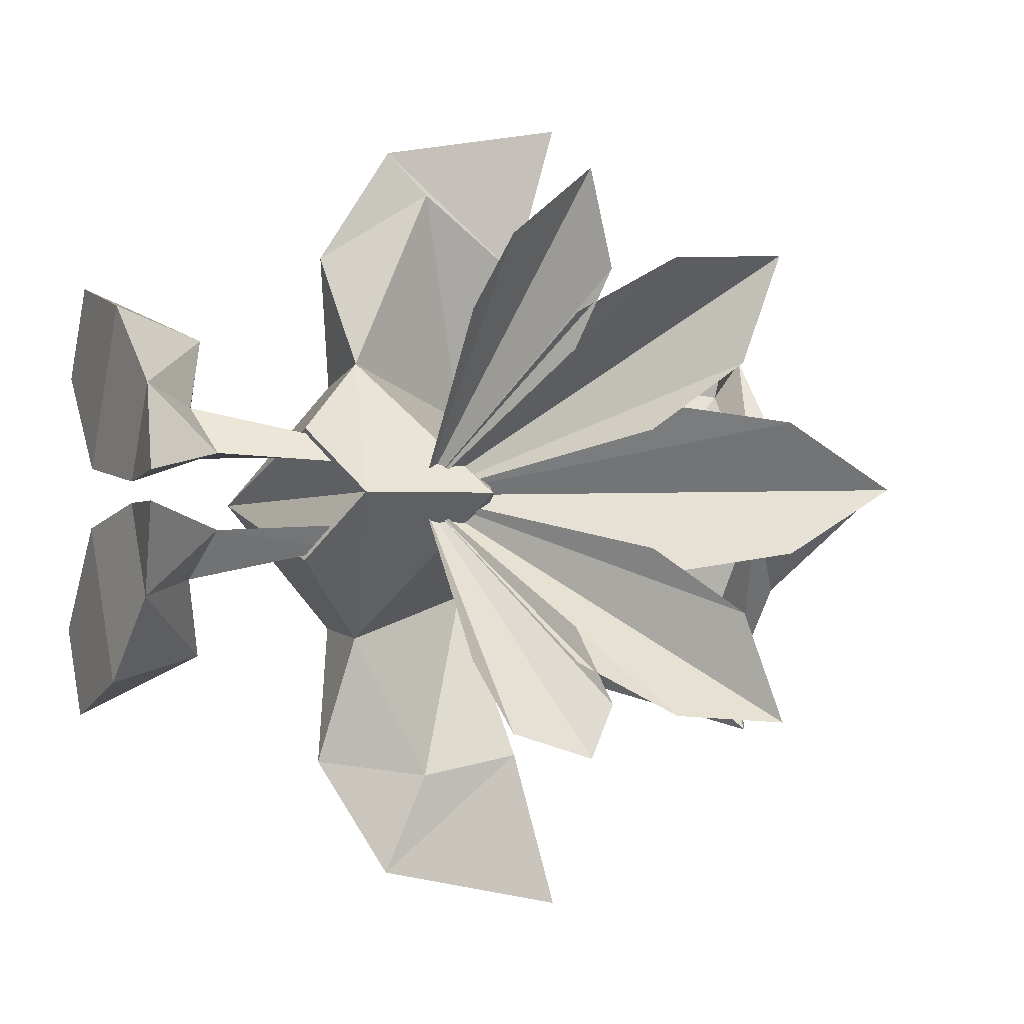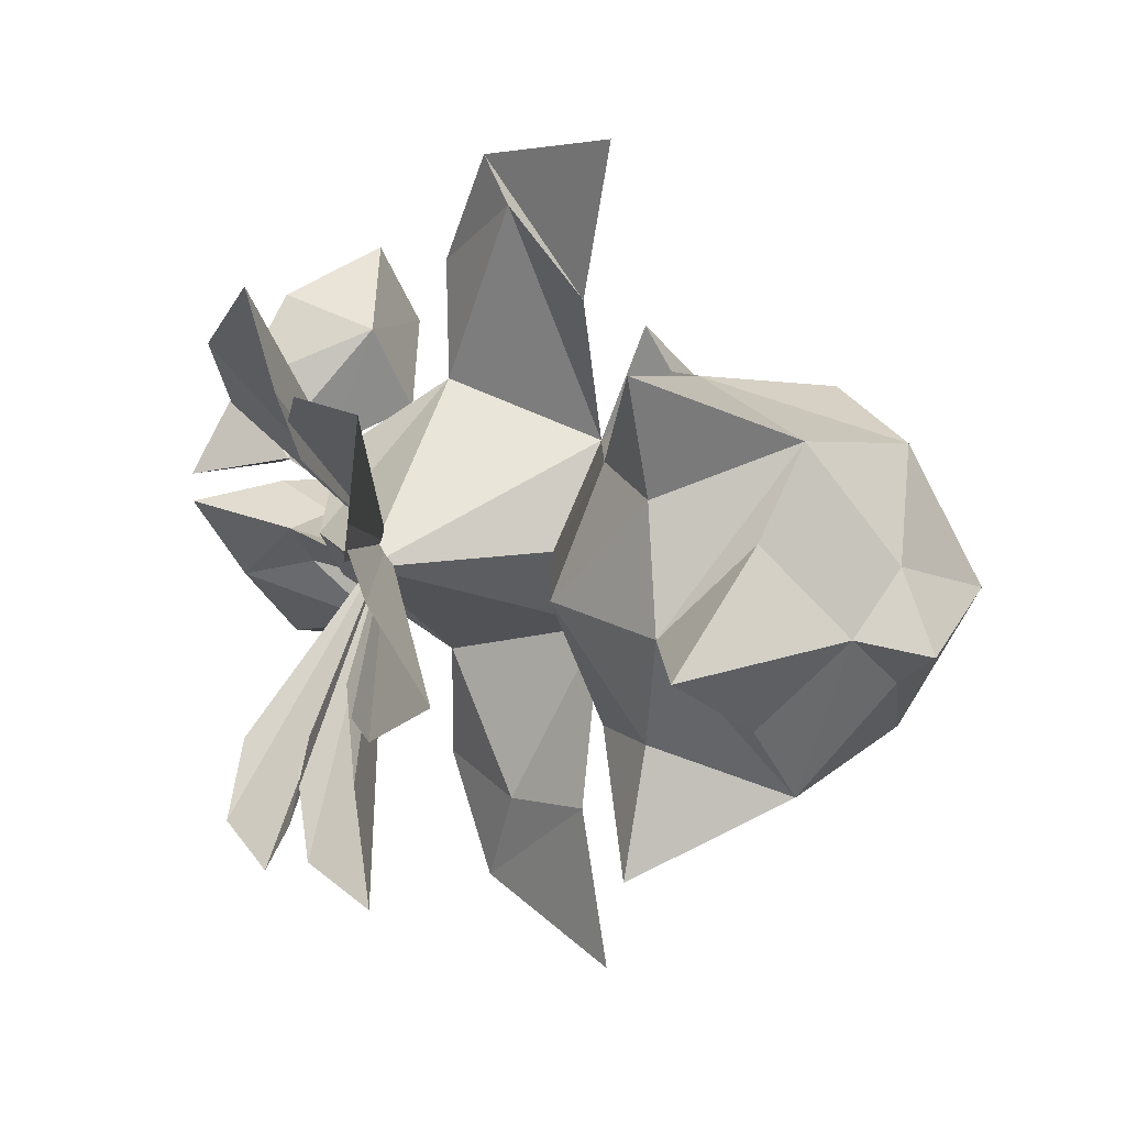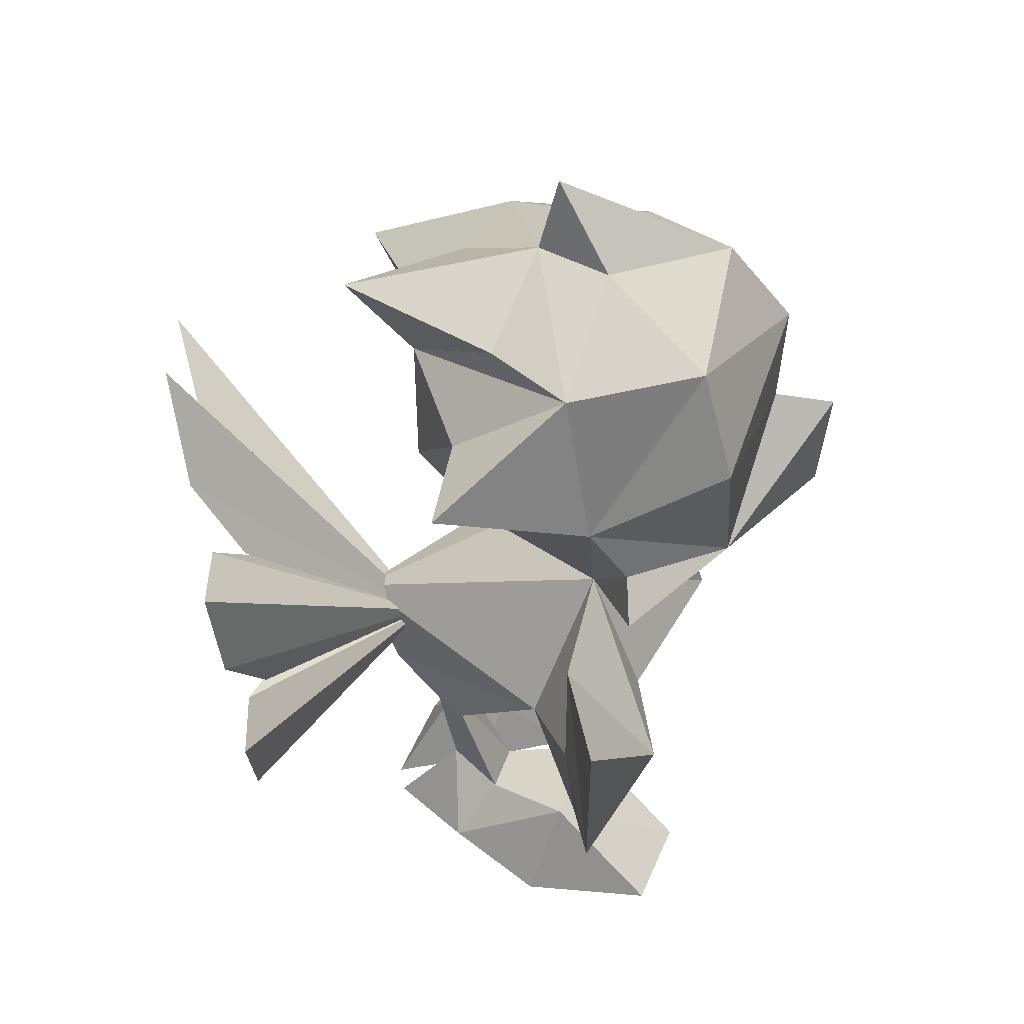
<metadata>
{"format":"obj","ext":"obj","renderer":"f3d","projection":"perspective","resolution":1024,"background":"white","views":[{"elev":-3.5,"azim":-114.1,"up":"+Y"},{"elev":17.7,"azim":-41.3,"up":"+Y"},{"elev":43.2,"azim":-9.0,"up":"+Z"}]}
</metadata>
<code>
g
v  -0.4546 1.328 1.075
v  -1.191 1.616 0.1771
v  0.5376 2.507 1.527
v  -0.4546 1.328 1.075
v  0.5376 2.507 1.527
v  -0.0655 0.566 1.087
v  1.968 -2.033 4.222
v  0.4744 -4.196 3.531
v  1.78 -4.249 4.821
v  -0.0655 0.566 1.087
v  -0.3743 0.1649 0.1771
v  -1.07 0.5902 1.328
v  -2.042 0.2302 -1e-06
v  -1.07 0.5902 1.328
v  -0.3743 0.1649 0.1771
v  -0.4546 1.328 1.075
v  -1.07 0.5902 1.328
v  -1.191 1.616 0.1771
v  -2.042 0.2302 -1e-06
v  -1.191 1.616 0.1771
v  -1.07 0.5902 1.328
v  1.968 -2.033 4.222
v  1.78 -4.249 4.821
v  1.231 -1.493 6.301
v  -0.3743 0.1649 0.1771
v  -0.0655 0.566 1.087
v  1.33 0.4751 0
v  0.108 -2.22 4.013
v  1.231 -1.493 6.301
v  0.2461 -4.437 5.296
v  -2.042 0.2302 -1e-06
v  -0.3743 0.1649 0.1771
v  -1.191 1.616 0.1771
v  -1.191 1.616 0.1771
v  -0.3743 0.1649 0.1771
v  -0.0539 2.913 0
v  0.2319 -6.584 7.583
v  0.325 -5.993 4.648
v  0.3117 -4.132 6.915
v  1.91 3.441 -5e-06
v  0.5376 2.507 1.527
v  -0.0539 2.913 0
v  2.718 2.063 -3e-06
v  1.33 0.4751 0
v  1.321 1.071 1.536
v  1.91 3.441 -5e-06
v  2.718 2.063 -3e-06
v  0.5376 2.507 1.527
v  0.325 -5.993 4.648
v  1.78 -4.249 4.821
v  0.4744 -4.196 3.531
v  0.108 2.22 4.013
v  0.2461 5.095 5.296
v  1.231 1.493 6.301
v  2.718 2.063 -3e-06
v  1.91 3.441 -5e-06
v  1.33 0.4751 0
v  -0.4546 -1.328 1.075
v  0.5376 -2.507 1.527
v  -1.192 -1.616 0.1771
v  -0.4546 -1.328 1.075
v  -0.0655 -0.566 1.087
v  0.5376 -2.507 1.527
v  1.968 2.033 4.222
v  1.78 4.019 4.821
v  0.4744 3.965 3.531
v  -0.0655 -0.566 1.087
v  -1.07 -0.5902 1.328
v  -0.3743 -0.1649 0.1771
v  -2.042 -0.2302 -0
v  -0.3743 -0.1649 0.1771
v  -1.07 -0.5902 1.328
v  -0.4546 -1.328 1.075
v  -1.192 -1.616 0.1771
v  -1.07 -0.5902 1.328
v  -2.042 -0.2302 -0
v  -1.07 -0.5902 1.328
v  -1.192 -1.616 0.1771
v  1.968 2.033 4.222
v  1.231 1.493 6.301
v  1.78 4.019 4.821
v  -0.3743 -0.1649 0.1771
v  1.33 -0.4751 0
v  -0.0655 -0.566 1.087
v  0.2319 6.353 7.583
v  0.3117 3.901 6.915
v  0.325 5.763 4.648
v  -2.042 -0.2302 -0
v  -1.192 -1.616 0.1771
v  -0.3743 -0.1649 0.1771
v  -1.192 -1.616 0.1771
v  -0.0539 -2.913 0
v  -0.3743 -0.1649 0.1771
v  0.325 5.763 4.648
v  0.4744 3.965 3.531
v  1.78 4.019 4.821
v  1.91 -3.442 4e-06
v  -0.0539 -2.913 0
v  0.5376 -2.507 1.527
v  2.718 -2.063 2e-06
v  1.321 -1.071 1.536
v  1.33 -0.4751 0
v  1.91 -3.442 4e-06
v  0.5376 -2.507 1.527
v  2.718 -2.063 2e-06
v  -4.908 -4.009 5.813
v  -1.529 2e-06 4.502
v  -4.753 -3.638 4.638
v  -4.129 -2.589 4.268
v  -4.753 -3.638 4.638
v  -1.529 2e-06 4.502
v  2.718 -2.063 2e-06
v  1.33 -0.4751 0
v  1.91 -3.442 4e-06
v  1.231 -1.493 6.301
v  0.0707 0 6.51
v  -0.7597 -1.998 8.568
v  1.231 1.493 6.301
v  -0.7597 1.998 8.568
v  0.0707 0 6.51
v  1.231 -1.493 6.301
v  1.527 -2.745 7.526
v  1.452 -3.373 7.029
v  1.527 -2.745 7.526
v  1.231 -1.493 6.301
v  0.8253 -3.038 8.82
v  -0.7597 -1.998 8.568
v  0.8253 -3.038 8.82
v  1.231 -1.493 6.301
v  2.981 -1e-06 6.414
v  1.231 1.493 6.301
v  3.538 -6e-06 4.454
v  1.968 2.033 4.222
v  3.538 -6e-06 4.454
v  1.231 1.493 6.301
v  1.231 1.493 6.301
v  1.452 3.373 7.028
v  1.527 2.745 7.526
v  -0.7597 1.998 8.568
v  1.231 1.493 6.301
v  0.8253 3.039 8.82
v  1.527 2.745 7.526
v  0.8253 3.039 8.82
v  1.231 1.493 6.301
v  1.968 2.033 4.222
v  0.108 2.22 4.013
v  2.215 -5e-06 2.544
v  2.215 -5e-06 2.544
v  3.538 -6e-06 4.454
v  1.968 2.033 4.222
v  2.981 -1e-06 6.414
v  3.538 -6e-06 4.454
v  1.231 -1.493 6.301
v  1.968 -2.033 4.222
v  1.231 -1.493 6.301
v  3.538 -6e-06 4.454
v  1.968 -2.033 4.222
v  2.215 -5e-06 2.544
v  0.108 -2.22 4.013
v  2.215 -5e-06 2.544
v  1.968 -2.033 4.222
v  3.538 -6e-06 4.454
v  2.981 -1e-06 6.414
v  5.429 -5e-06 6.721
v  3.488 1.648 6.842
v  2.981 -1e-06 6.414
v  3.488 -1.648 6.842
v  5.429 -5e-06 6.721
v  1.231 -1.493 6.301
v  3.488 -1.648 6.842
v  2.981 -1e-06 6.414
v  1.231 -1.493 6.301
v  1.452 -3.373 7.029
v  3.488 -1.648 6.842
v  1.231 1.493 6.301
v  3.488 1.648 6.842
v  1.452 3.373 7.028
v  1.231 1.493 6.301
v  2.981 -1e-06 6.414
v  3.488 1.648 6.842
v  -1.512 8e-06 8.259
v  -0.7597 -1.998 8.568
v  0.0707 0 6.51
v  -1.512 8e-06 8.259
v  0.0707 0 6.51
v  -0.7597 1.998 8.568
v  -4.908 -4.009 5.813
v  -4.753 -3.223 6.232
v  -1.529 2e-06 4.502
v  0.108 2.22 4.013
v  1.231 1.493 6.301
v  -2.548 5e-06 5.276
v  -1.08 1.028 2.738
v  0.108 2.22 4.013
v  -2.002 1e-06 3.401
v  -2.548 5e-06 5.276
v  -2.002 1e-06 3.401
v  0.108 2.22 4.013
v  2.215 -5e-06 2.544
v  -1.08 1.028 2.738
v  -2.002 1e-06 3.401
v  -1.08 1.028 2.738
v  2.215 -5e-06 2.544
v  0.108 2.22 4.013
v  -4.129 -2.08 5.931
v  -1.529 2e-06 4.502
v  -4.753 -3.223 6.232
v  0.108 -2.22 4.013
v  -2.548 5e-06 5.276
v  1.231 -1.493 6.301
v  -1.08 -1.028 2.738
v  -2.002 1e-06 3.401
v  0.108 -2.22 4.013
v  -2.548 5e-06 5.276
v  0.108 -2.22 4.013
v  -2.002 1e-06 3.401
v  2.215 -5e-06 2.544
v  -2.002 1e-06 3.401
v  -1.08 -1.028 2.738
v  -1.08 -1.028 2.738
v  0.108 -2.22 4.013
v  2.215 -5e-06 2.544
v  5.608 -3e-06 8.408
v  5.429 -5e-06 6.721
v  3.488 -1.648 6.842
v  5.608 -3e-06 8.408
v  3.488 -1.648 6.842
v  4.574 -1e-06 8.722
v  3.618 4e-06 11.91
v  2.766 -2.159 11.15
v  1.447 -0.8549 12.27
v  0.4769 -2.629 11.29
v  1.447 -0.8549 12.27
v  2.766 -2.159 11.15
v  0.8012 1.1e-05 13.52
v  3.618 4e-06 11.91
v  1.447 -0.8549 12.27
v  1.447 -0.8549 12.27
v  0.4769 -2.629 11.29
v  0.4877 1e-05 12.28
v  -0.473 -1.368 11.37
v  0.4877 1e-05 12.28
v  0.4769 -2.629 11.29
v  0.4769 -2.629 11.29
v  2.766 -2.159 11.15
v  0.8253 -3.038 8.82
v  3.171 -2.593 9.34
v  0.8253 -3.038 8.82
v  2.766 -2.159 11.15
v  0.4877 1e-05 12.28
v  -0.473 -1.368 11.37
v  -2.596 1.4e-05 11.92
v  1.447 -0.8549 12.27
v  0.4877 1e-05 12.28
v  0.8012 1.1e-05 13.52
v  -0.473 -1.368 11.37
v  -1.531 1.1e-05 10.49
v  -2.596 1.4e-05 11.92
v  -0.473 -1.368 11.37
v  0.4769 -2.629 11.29
v  -1.531 1.1e-05 10.49
v  -1.167 -1.804 9.916
v  -1.531 1.1e-05 10.49
v  0.4769 -2.629 11.29
v  -0.7597 -1.998 8.568
v  -1.512 8e-06 8.259
v  -1.167 -1.804 9.916
v  -1.531 1.1e-05 10.49
v  -1.167 -1.804 9.916
v  -1.512 8e-06 8.259
v  0.8253 -3.038 8.82
v  -1.75 -3.695 10.11
v  0.4769 -2.629 11.29
v  -1.75 -3.695 10.11
v  -1.167 -1.804 9.916
v  0.4769 -2.629 11.29
v  0.8253 -3.038 8.82
v  -0.7597 -1.998 8.568
v  -1.75 -3.695 10.11
v  1.527 -2.745 7.526
v  3.488 -1.648 6.842
v  1.452 -3.373 7.029
v  5.608 -3e-06 8.408
v  3.488 1.648 6.842
v  5.429 -5e-06 6.721
v  5.608 -3e-06 8.408
v  4.574 -1e-06 8.722
v  3.488 1.648 6.842
v  0.4769 2.629 11.29
v  2.766 2.159 11.15
v  1.447 0.8548 12.27
v  3.618 4e-06 11.91
v  1.447 0.8548 12.27
v  2.766 2.159 11.15
v  0.8012 1.1e-05 13.52
v  1.447 0.8548 12.27
v  3.618 4e-06 11.91
v  -0.473 1.368 11.37
v  0.4769 2.629 11.29
v  0.4877 1e-05 12.28
v  1.447 0.8548 12.27
v  0.4877 1e-05 12.28
v  0.4769 2.629 11.29
v  3.172 2.591 9.34
v  2.766 2.159 11.15
v  0.8253 3.039 8.82
v  0.4769 2.629 11.29
v  0.8253 3.039 8.82
v  2.766 2.159 11.15
v  0.4877 1e-05 12.28
v  -2.596 1.4e-05 11.92
v  -0.473 1.368 11.37
v  1.447 0.8548 12.27
v  0.8012 1.1e-05 13.52
v  0.4877 1e-05 12.28
v  -0.473 1.368 11.37
v  -2.596 1.4e-05 11.92
v  -1.531 1.1e-05 10.49
v  -1.167 1.804 9.916
v  0.4769 2.629 11.29
v  -1.531 1.1e-05 10.49
v  -0.473 1.368 11.37
v  -1.531 1.1e-05 10.49
v  0.4769 2.629 11.29
v  -1.531 1.1e-05 10.49
v  -1.512 8e-06 8.259
v  -1.167 1.804 9.916
v  -0.7597 1.998 8.568
v  -1.167 1.804 9.916
v  -1.512 8e-06 8.259
v  0.8253 3.039 8.82
v  0.4769 2.629 11.29
v  -1.75 3.695 10.11
v  -1.75 3.695 10.11
v  0.4769 2.629 11.29
v  -1.167 1.804 9.916
v  -1.167 1.804 9.916
v  -0.7597 1.998 8.568
v  -1.75 3.695 10.11
v  1.527 2.745 7.526
v  1.452 3.373 7.028
v  3.488 1.648 6.842
v  -1.75 3.695 10.11
v  -0.7597 1.998 8.568
v  0.8253 3.039 8.82
v  -1.75 -3.695 10.11
v  -0.7597 -1.998 8.568
v  -1.167 -1.804 9.916
v  1.527 -2.745 7.526
v  0.8253 -3.038 8.82
v  3.488 -1.648 6.842
v  3.171 -2.593 9.34
v  3.488 -1.648 6.842
v  0.8253 -3.038 8.82
v  1.527 2.745 7.526
v  3.488 1.648 6.842
v  0.8253 3.039 8.82
v  3.172 2.591 9.34
v  0.8253 3.039 8.82
v  3.488 1.648 6.842
v  -1.458 0.4869 3.282
v  -1.07 0.5902 1.328
v  -1.182 0.8431 3.232
v  -0.4546 1.328 1.075
v  -1.182 0.8431 3.232
v  -1.07 0.5902 1.328
v  -0.881 0.6021 3.132
v  -1.182 0.8431 3.232
v  -0.0655 0.566 1.087
v  -0.4546 1.328 1.075
v  -0.0655 0.566 1.087
v  -1.182 0.8431 3.232
v  -1.458 0.4869 3.282
v  -0.881 0.6021 3.132
v  -1.07 0.5902 1.328
v  -0.0655 0.566 1.087
v  -1.07 0.5902 1.328
v  -0.881 0.6021 3.132
v  -1.458 -0.4869 3.282
v  -1.182 -0.8431 3.232
v  -1.07 -0.5902 1.328
v  -0.4546 -1.328 1.075
v  -1.07 -0.5902 1.328
v  -1.182 -0.8431 3.232
v  -0.881 -0.6021 3.132
v  -0.0655 -0.566 1.087
v  -1.182 -0.8431 3.232
v  -0.4546 -1.328 1.075
v  -1.182 -0.8431 3.232
v  -0.0655 -0.566 1.087
v  -1.458 -0.4869 3.282
v  -1.07 -0.5902 1.328
v  -0.881 -0.6021 3.132
v  -0.0655 -0.566 1.087
v  -0.881 -0.6021 3.132
v  -1.07 -0.5902 1.328
v  -4.559 -1.225 7.536
v  -5.318 -0.9821 8.934
v  -1.529 2e-06 4.502
v  -5.508 1.7e-05 10.51
v  -1.529 2e-06 4.502
v  -5.318 -0.9821 8.934
v  -4.558 1.225 7.536
v  -1.529 2e-06 4.502
v  -5.318 0.9821 8.934
v  -5.508 1.7e-05 10.51
v  -5.318 0.9821 8.934
v  -1.529 2e-06 4.502
v  -4.321 0.8955 7.125
v  -5.081 1.875 8.26
v  -1.529 2e-06 4.502
v  -5.27 3.502 8.79
v  -1.529 2e-06 4.502
v  -5.081 1.875 8.26
v  -4.321 2.611 5.879
v  -1.529 2e-06 4.502
v  -5.081 3.394 7.124
v  -5.27 3.502 8.79
v  -5.081 3.394 7.124
v  -1.529 2e-06 4.502
v  -4.129 2.08 5.931
v  -4.752 3.223 6.232
v  -1.529 2e-06 4.502
v  -4.908 4.667 5.813
v  -1.529 2e-06 4.502
v  -4.752 3.223 6.232
v  -4.129 2.589 4.268
v  -1.529 2e-06 4.502
v  -4.752 3.639 4.638
v  -4.908 4.667 5.813
v  -4.752 3.639 4.638
v  -1.529 2e-06 4.502
v  -4.321 -0.8955 7.125
v  -1.529 2e-06 4.502
v  -5.081 -1.875 8.26
v  -5.271 -3.501 8.79
v  -5.081 -1.875 8.26
v  -1.529 2e-06 4.502
v  -4.321 -2.611 5.879
v  -5.081 -3.394 7.124
v  -1.529 2e-06 4.502
v  -5.271 -3.501 8.79
v  -1.529 2e-06 4.502
v  -5.081 -3.394 7.124
v  0.0707 0 6.51
v  1.231 -1.493 6.301
v  -2.548 5e-06 5.276
v  0.0707 0 6.51
v  -2.548 5e-06 5.276
v  1.231 1.493 6.301
v  -0.0539 -2.913 0
v  1.91 -3.442 4e-06
v  1.33 -0.4751 0
v  1.321 -1.071 1.536
v  2.718 -2.063 2e-06
v  0.5376 -2.507 1.527
v  1.33 -0.4751 0
v  -0.3743 -0.1649 0.1771
v  -0.0539 -2.913 0
v  1.78 4.019 4.821
v  0.2319 6.353 7.583
v  0.325 5.763 4.648
v  1.78 4.019 4.821
v  0.3117 3.901 6.915
v  0.2319 6.353 7.583
v  0.4744 3.965 3.531
v  0.325 5.763 4.648
v  0.2461 5.095 5.296
v  0.2461 5.095 5.296
v  0.325 5.763 4.648
v  0.3117 3.901 6.915
v  -0.0539 -2.913 0
v  -1.192 -1.616 0.1771
v  0.5376 -2.507 1.527
v  0.3117 3.901 6.915
v  1.78 4.019 4.821
v  1.231 1.493 6.301
v  1.321 -1.071 1.536
v  -0.0655 -0.566 1.087
v  1.33 -0.4751 0
v  1.321 -1.071 1.536
v  0.5376 -2.507 1.527
v  -0.0655 -0.566 1.087
v  0.4744 3.965 3.531
v  0.108 2.22 4.013
v  1.968 2.033 4.222
v  -0.0539 2.913 0
v  1.33 0.4751 0
v  1.91 3.441 -5e-06
v  0.3117 3.901 6.915
v  1.231 1.493 6.301
v  0.2461 5.095 5.296
v  0.4744 3.965 3.531
v  0.2461 5.095 5.296
v  0.108 2.22 4.013
v  1.321 1.071 1.536
v  0.5376 2.507 1.527
v  2.718 2.063 -3e-06
v  0.4744 -4.196 3.531
v  0.2461 -4.437 5.296
v  0.325 -5.993 4.648
v  1.78 -4.249 4.821
v  0.325 -5.993 4.648
v  0.2319 -6.584 7.583
v  0.2461 -4.437 5.296
v  0.3117 -4.132 6.915
v  0.325 -5.993 4.648
v  1.33 0.4751 0
v  -0.0539 2.913 0
v  -0.3743 0.1649 0.1771
v  1.78 -4.249 4.821
v  0.2319 -6.584 7.583
v  0.3117 -4.132 6.915
v  -0.0539 2.913 0
v  0.5376 2.507 1.527
v  -1.191 1.616 0.1771
v  0.3117 -4.132 6.915
v  0.2461 -4.437 5.296
v  1.231 -1.493 6.301
v  0.3117 -4.132 6.915
v  1.231 -1.493 6.301
v  1.78 -4.249 4.821
v  1.321 1.071 1.536
v  1.33 0.4751 0
v  -0.0655 0.566 1.087
v  1.321 1.071 1.536
v  -0.0655 0.566 1.087
v  0.5376 2.507 1.527
v  0.4744 -4.196 3.531
v  0.108 -2.22 4.013
v  0.2461 -4.437 5.296
v  0.4744 -4.196 3.531
v  1.968 -2.033 4.222
v  0.108 -2.22 4.013
g rdmobj00
f 3 2 1
f 6 5 4
f 9 8 7
f 12 11 10
f 15 14 13
f 18 17 16
f 21 20 19
f 24 23 22
f 27 26 25
f 30 29 28
f 33 32 31
f 36 35 34
f 39 38 37
f 42 41 40
f 45 44 43
f 48 47 46
f 51 50 49
f 54 53 52
f 57 56 55
f 60 59 58
f 63 62 61
f 66 65 64
f 69 68 67
f 72 71 70
f 75 74 73
f 78 77 76
f 81 80 79
f 84 83 82
f 87 86 85
f 90 89 88
f 93 92 91
f 96 95 94
f 99 98 97
f 102 101 100
f 105 104 103
f 108 107 106
f 111 110 109
f 114 113 112
f 117 116 115
f 120 119 118
f 123 122 121
f 126 125 124
f 129 128 127
f 132 131 130
f 135 134 133
f 138 137 136
f 141 140 139
f 144 143 142
f 147 146 145
f 150 149 148
f 153 152 151
f 156 155 154
f 159 158 157
f 162 161 160
f 165 164 163
f 168 167 166
f 171 170 169
f 174 173 172
f 177 176 175
f 180 179 178
f 183 182 181
f 186 185 184
f 189 188 187
f 192 191 190
f 195 194 193
f 198 197 196
f 201 200 199
f 204 203 202
f 207 206 205
f 210 209 208
f 213 212 211
f 216 215 214
f 219 218 217
f 222 221 220
f 225 224 223
f 228 227 226
f 231 230 229
f 234 233 232
f 237 236 235
f 240 239 238
f 243 242 241
f 246 245 244
f 249 248 247
f 252 251 250
f 255 254 253
f 258 257 256
f 261 260 259
f 264 263 262
f 267 266 265
f 270 269 268
f 273 272 271
f 276 275 274
f 279 278 277
f 282 281 280
f 285 284 283
f 288 287 286
f 291 290 289
f 294 293 292
f 297 296 295
f 300 299 298
f 303 302 301
f 306 305 304
f 309 308 307
f 312 311 310
f 315 314 313
f 318 317 316
f 321 320 319
f 324 323 322
f 327 326 325
f 330 329 328
f 333 332 331
f 336 335 334
f 339 338 337
f 342 341 340
f 345 344 343
f 348 347 346
f 351 350 349
f 354 353 352
f 357 356 355
f 360 359 358
f 363 362 361
f 366 365 364
f 369 368 367
f 372 371 370
f 375 374 373
f 378 377 376
f 381 380 379
f 384 383 382
f 387 386 385
f 390 389 388
f 393 392 391
f 396 395 394
f 399 398 397
f 402 401 400
f 405 404 403
f 408 407 406
f 411 410 409
f 414 413 412
f 417 416 415
f 420 419 418
f 423 422 421
f 426 425 424
f 429 428 427
f 432 431 430
f 435 434 433
f 438 437 436
f 441 440 439
f 444 443 442
f 447 446 445
f 450 449 448
f 453 452 451
f 456 455 454
f 459 458 457
f 462 461 460
f 465 464 463
f 468 467 466
f 471 470 469
f 474 473 472
f 477 476 475
f 480 479 478
f 483 482 481
f 486 485 484
f 489 488 487
f 492 491 490
f 495 494 493
f 498 497 496
f 501 500 499
f 504 503 502
f 507 506 505
f 510 509 508
f 513 512 511
f 516 515 514
f 519 518 517
f 522 521 520
f 525 524 523
f 528 527 526
f 531 530 529
f 534 533 532
g
v  4.675 1e-06 10.43
v  4.574 -1e-06 8.722
v  3.171 -2.593 9.34
v  3.618 4e-06 11.91
v  4.675 1e-06 10.43
v  2.766 -2.159 11.15
v  3.171 -2.593 9.34
v  2.766 -2.159 11.15
v  4.675 1e-06 10.43
v  4.675 1e-06 10.43
v  3.172 2.591 9.34
v  4.574 -1e-06 8.722
v  3.488 1.648 6.842
v  4.574 -1e-06 8.722
v  3.172 2.591 9.34
v  3.172 2.591 9.34
v  4.675 1e-06 10.43
v  2.766 2.159 11.15
v  3.618 4e-06 11.91
v  2.766 2.159 11.15
v  4.675 1e-06 10.43
v  3.488 -1.648 6.842
v  3.171 -2.593 9.34
v  4.574 -1e-06 8.722
g rdmobj01
f 537 536 535
f 540 539 538
f 543 542 541
f 546 545 544
f 549 548 547
f 552 551 550
f 555 554 553
f 558 557 556
g

</code>
